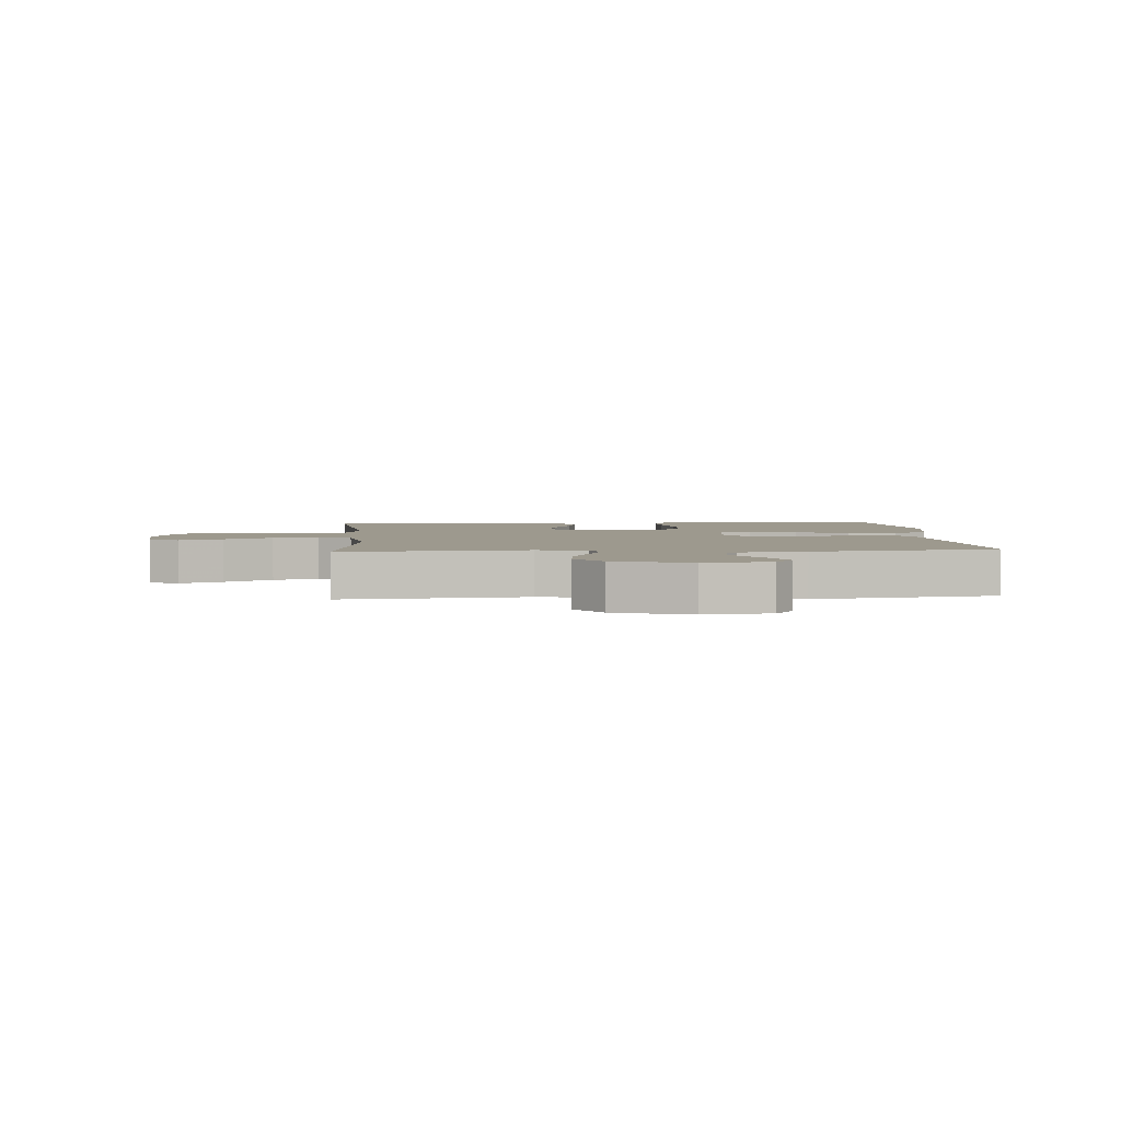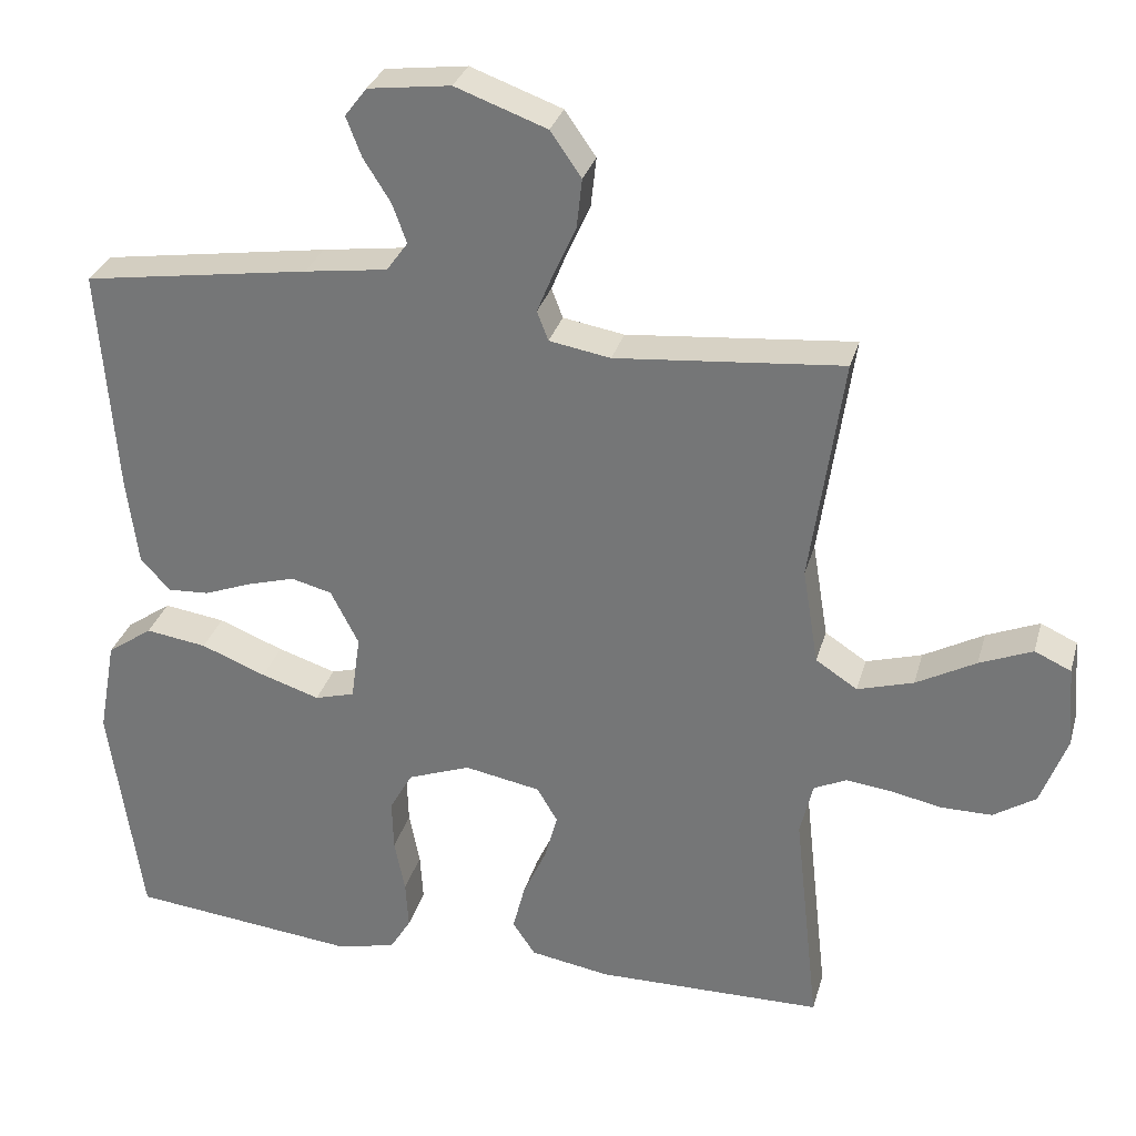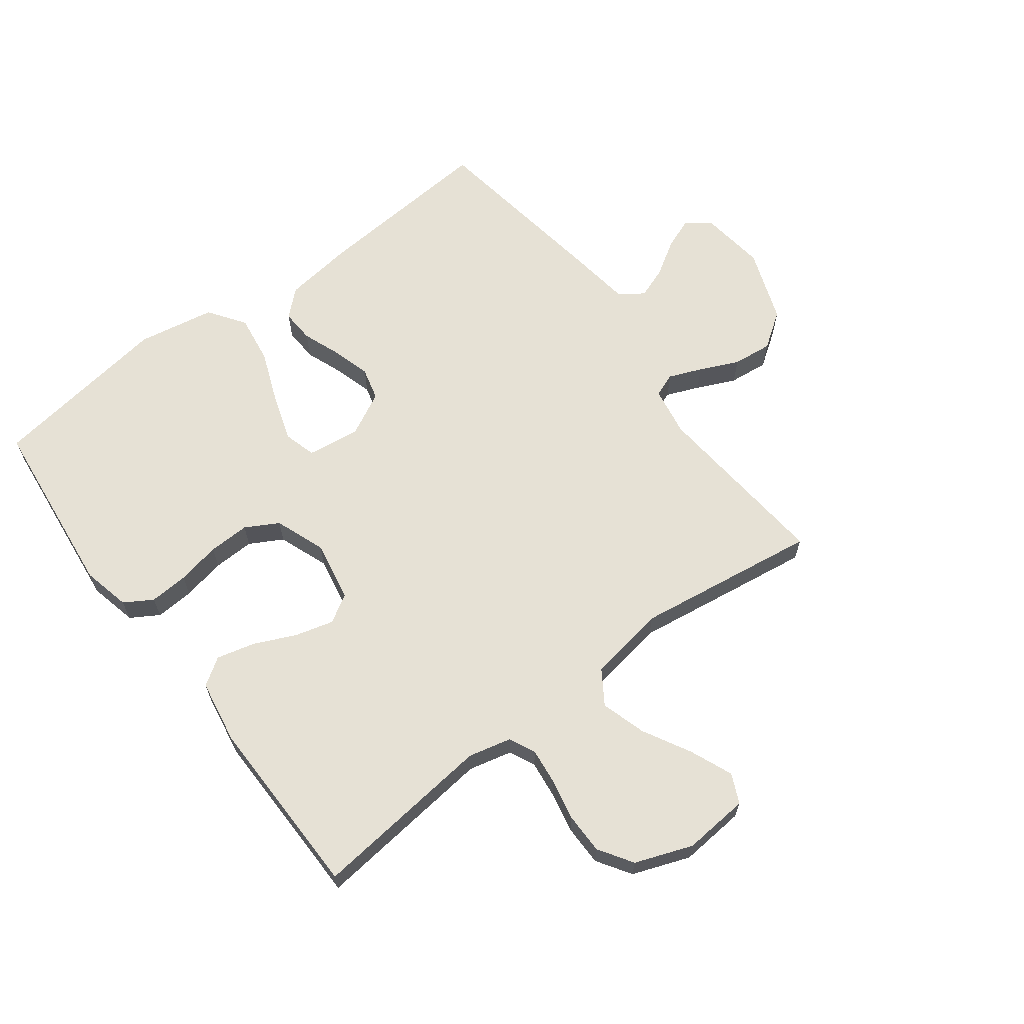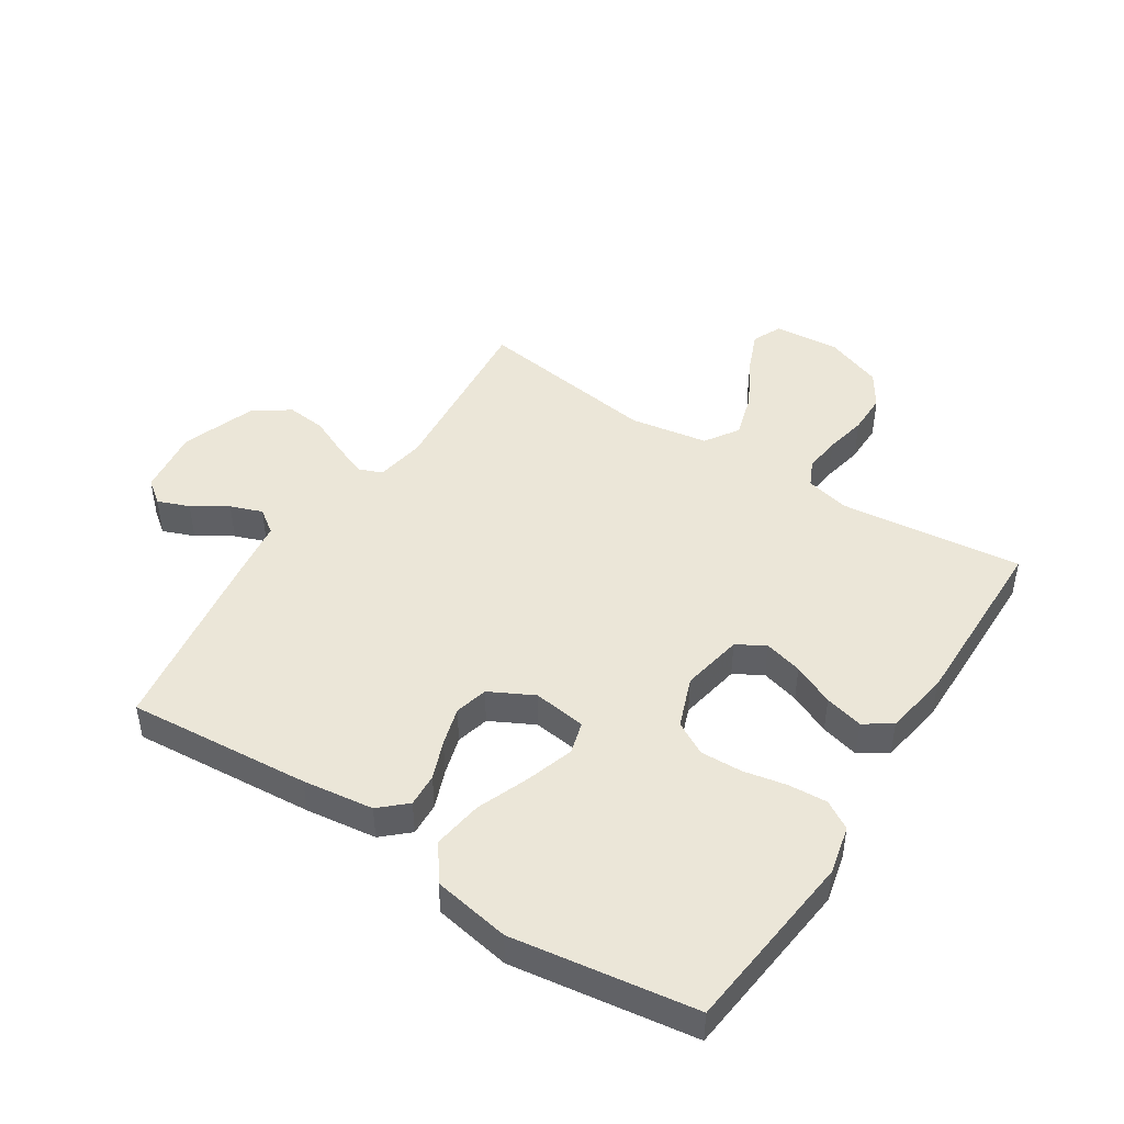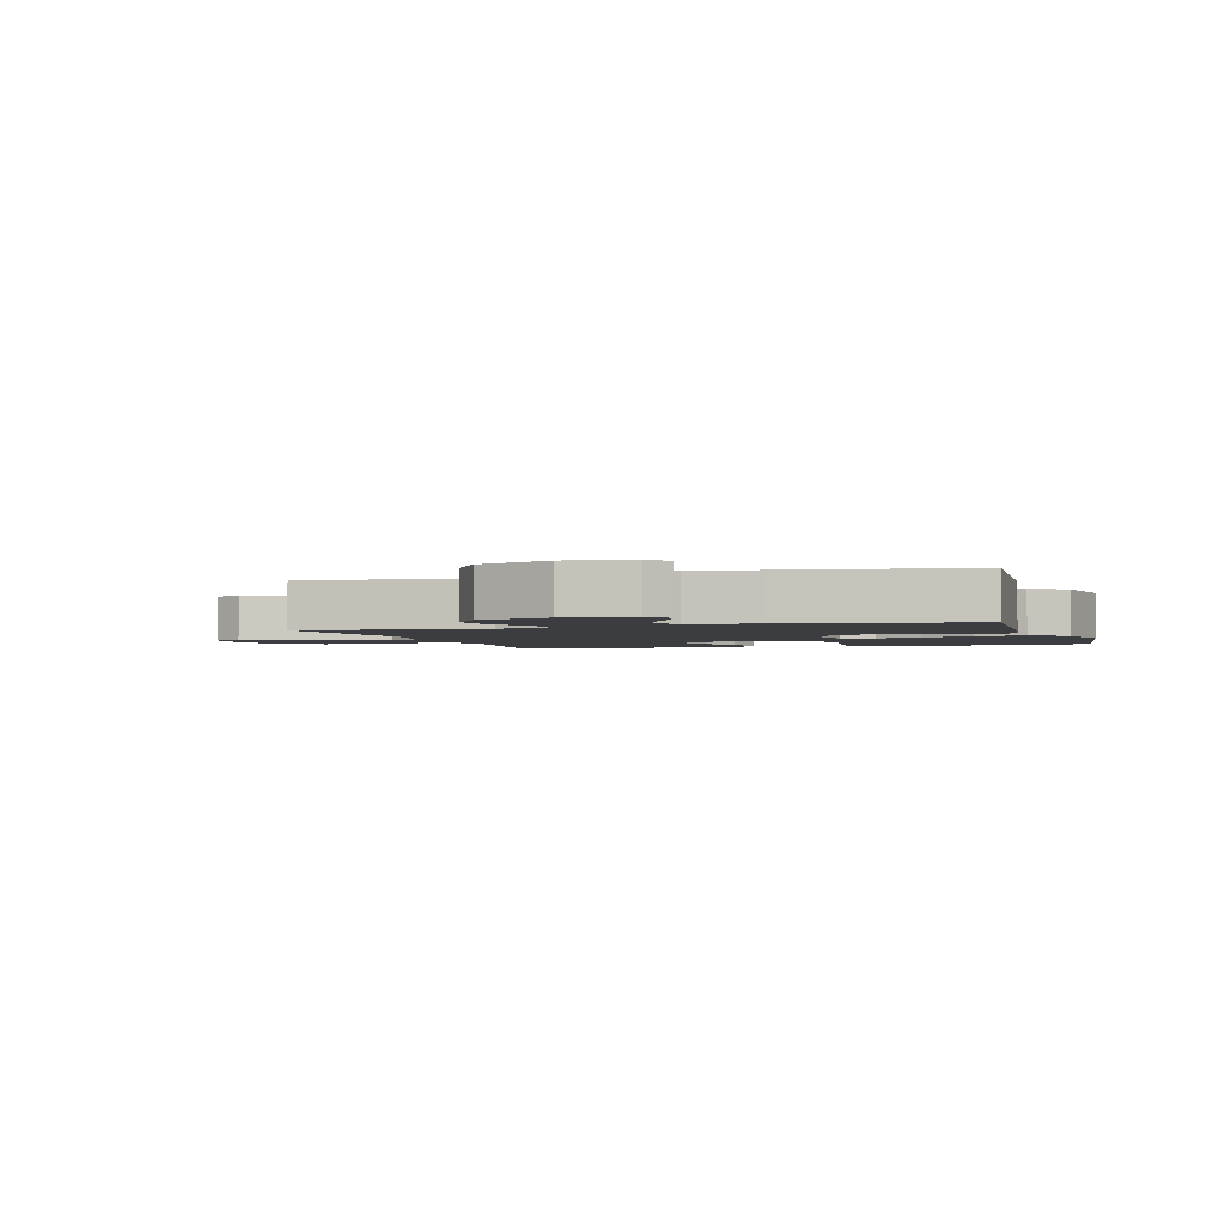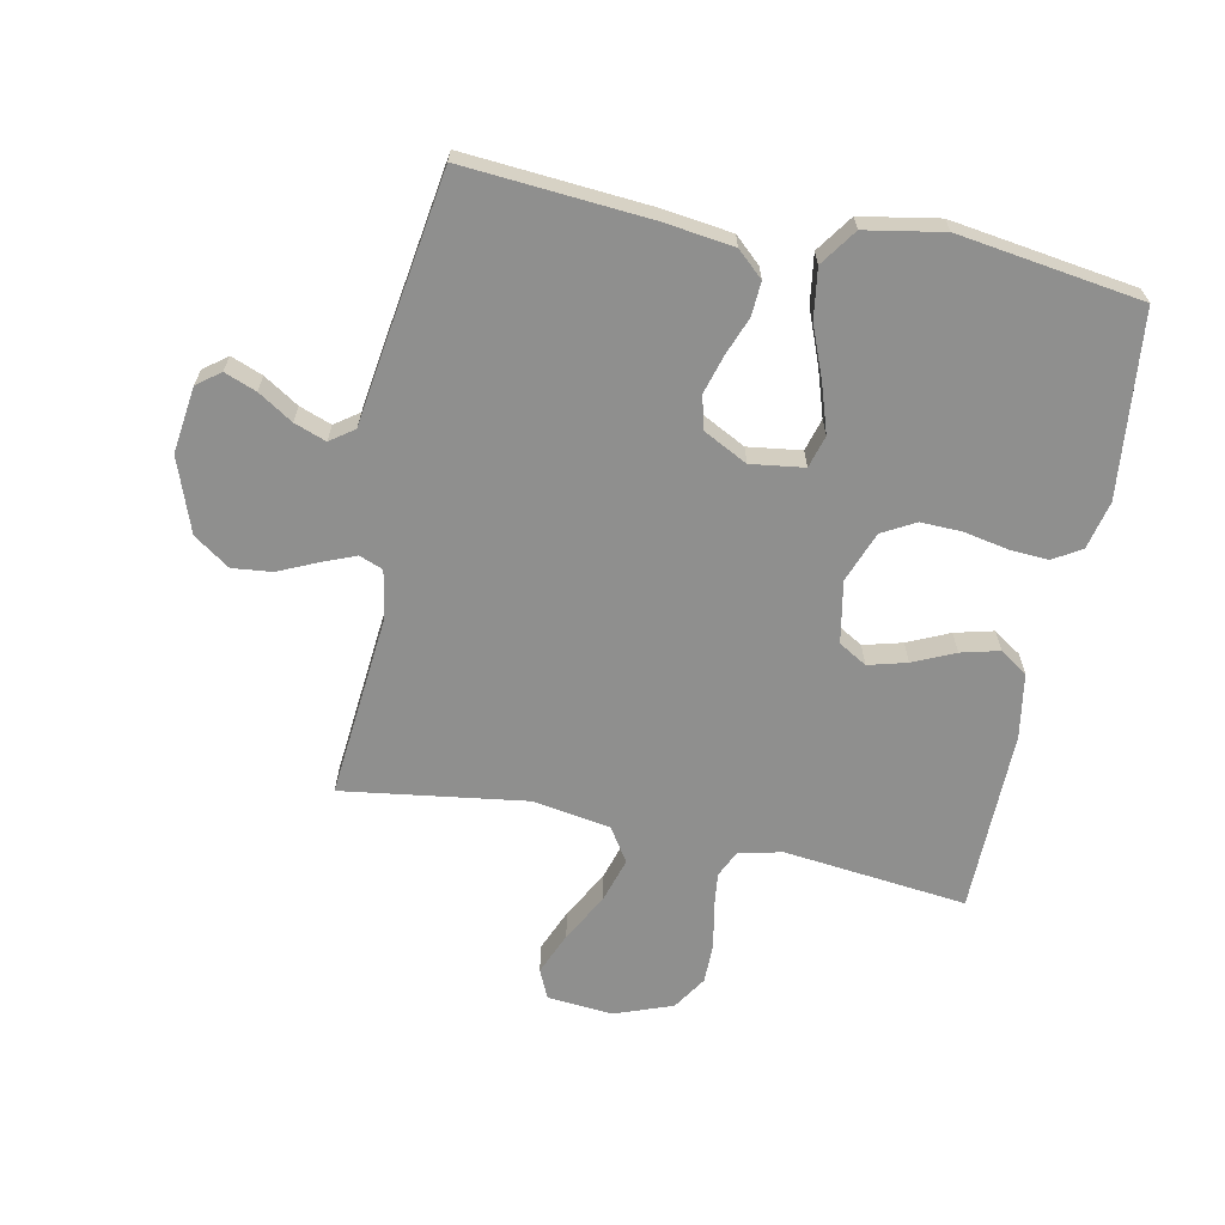
<metadata>
{"format":"obj","ext":"obj","renderer":"f3d","projection":"perspective","resolution":1024,"background":"white","views":[{"elev":3.3,"azim":-4.3,"up":"+Y"},{"elev":30.4,"azim":-165.2,"up":"+Z"},{"elev":64.7,"azim":-127.1,"up":"+Y"},{"elev":46.1,"azim":122.7,"up":"+Y"},{"elev":-2.4,"azim":17.4,"up":"+Y"},{"elev":-65.3,"azim":78.4,"up":"+Y"}]}
</metadata>
<code>
v -0.5 0.07 -0.5
v -0.467 0.07 -0.2
v -0.484 0.07 -0.129
v -0.527 0.07 -0.109
v -0.587 0.07 -0.116
v -0.655 0.07 -0.13
v -0.722 0.07 -0.13
v -0.778 0.07 -0.094
v -0.813 0.07 0
v -0.804 0.07 0.108
v -0.756 0.07 0.13
v -0.686 0.07 0.101
v -0.607 0.07 0.058
v -0.533 0.07 0.036
v -0.478 0.07 0.072
v -0.457 0.07 0.2
v -0.5 0.07 0.5
v -0.2 0.07 0.473
v -0.119 0.07 0.487
v -0.104 0.07 0.526
v -0.126 0.07 0.58
v -0.155 0.07 0.644
v -0.162 0.07 0.709
v -0.121 0.07 0.768
v 0 0.07 0.812
v 0.109 0.07 0.798
v 0.138 0.07 0.76
v 0.118 0.07 0.708
v 0.082 0.07 0.651
v 0.063 0.07 0.599
v 0.091 0.07 0.56
v 0.2 0.07 0.545
v 0.5 0.07 0.5
v 0.477 0.07 0.2
v 0.462 0.07 0.084
v 0.423 0.07 0.041
v 0.368 0.07 0.044
v 0.305 0.07 0.068
v 0.242 0.07 0.086
v 0.188 0.07 0.072
v 0.151 0.07 0
v 0.163 0.07 -0.087
v 0.216 0.07 -0.102
v 0.293 0.07 -0.077
v 0.379 0.07 -0.043
v 0.46 0.07 -0.031
v 0.52 0.07 -0.073
v 0.543 0.07 -0.2
v 0.5 0.07 -0.5
v 0.2 0.07 -0.533
v 0.121 0.07 -0.515
v 0.093 0.07 -0.469
v 0.097 0.07 -0.405
v 0.111 0.07 -0.334
v 0.113 0.07 -0.266
v 0.083 0.07 -0.212
v 0 0.07 -0.181
v -0.101 0.07 -0.2
v -0.128 0.07 -0.246
v -0.111 0.07 -0.309
v -0.08 0.07 -0.377
v -0.064 0.07 -0.44
v -0.094 0.07 -0.485
v -0.2 0.07 -0.503
v -0.5 0 -0.5
v -0.467 0 -0.2
v -0.484 0 -0.129
v -0.527 0 -0.109
v -0.587 0 -0.116
v -0.655 0 -0.13
v -0.722 0 -0.13
v -0.778 0 -0.094
v -0.813 0 0
v -0.804 0 0.108
v -0.756 0 0.13
v -0.686 0 0.101
v -0.607 0 0.058
v -0.533 0 0.036
v -0.478 0 0.072
v -0.457 0 0.2
v -0.5 0 0.5
v -0.2 0 0.473
v -0.119 0 0.487
v -0.104 0 0.526
v -0.126 0 0.58
v -0.155 0 0.644
v -0.162 0 0.709
v -0.121 0 0.768
v 0 0 0.812
v 0.109 0 0.798
v 0.138 0 0.76
v 0.118 0 0.708
v 0.082 0 0.651
v 0.063 0 0.599
v 0.091 0 0.56
v 0.2 0 0.545
v 0.5 0 0.5
v 0.477 0 0.2
v 0.462 0 0.084
v 0.423 0 0.041
v 0.368 0 0.044
v 0.305 0 0.068
v 0.242 0 0.086
v 0.188 0 0.072
v 0.151 0 0
v 0.163 0 -0.087
v 0.216 0 -0.102
v 0.293 0 -0.077
v 0.379 0 -0.043
v 0.46 0 -0.031
v 0.52 0 -0.073
v 0.543 0 -0.2
v 0.5 0 -0.5
v 0.2 0 -0.533
v 0.121 0 -0.515
v 0.093 0 -0.469
v 0.097 0 -0.405
v 0.111 0 -0.334
v 0.113 0 -0.266
v 0.083 0 -0.212
v 0 0 -0.181
v -0.101 0 -0.2
v -0.128 0 -0.246
v -0.111 0 -0.309
v -0.08 0 -0.377
v -0.064 0 -0.44
v -0.094 0 -0.485
v -0.2 0 -0.503
f 63 64 1 2
f 60 61 62 63
f 59 60 63 2
f 58 59 2 3
f 57 58 3 4
f 51 52 53 54
f 51 54 55
f 50 51 55
f 49 50 55
f 48 49 55 56
f 44 45 46 47
f 43 44 47 48
f 42 43 48 56
f 35 36 37 38
f 35 38 39
f 34 35 39
f 31 32 33 34
f 31 34 39 40
f 26 27 28 29
f 26 29 30
f 25 26 30
f 24 25 30
f 21 22 23 24
f 20 21 24 30
f 19 20 30 31
f 16 17 18
f 15 16 18 19
f 10 11 12 13
f 10 13 14
f 9 10 14
f 8 9 14
f 5 6 7 8
f 4 5 8 14
f 57 4 14 15
f 41 42 56 57
f 31 40 41 57
f 15 19 31 57
f 66 65 128 127
f 127 126 125 124
f 66 127 124 123
f 67 66 123 122
f 68 67 122 121
f 118 117 116 115
f 119 118 115
f 119 115 114
f 119 114 113
f 120 119 113 112
f 111 110 109 108
f 112 111 108 107
f 120 112 107 106
f 102 101 100 99
f 103 102 99
f 103 99 98
f 98 97 96 95
f 104 103 98 95
f 93 92 91 90
f 94 93 90
f 94 90 89
f 94 89 88
f 88 87 86 85
f 94 88 85 84
f 95 94 84 83
f 82 81 80
f 83 82 80 79
f 77 76 75 74
f 78 77 74
f 78 74 73
f 78 73 72
f 72 71 70 69
f 78 72 69 68
f 79 78 68 121
f 121 120 106 105
f 121 105 104 95
f 121 95 83 79
f 1 65 66 2
f 2 66 67 3
f 3 67 68 4
f 4 68 69 5
f 5 69 70 6
f 6 70 71 7
f 7 71 72 8
f 8 72 73 9
f 9 73 74 10
f 10 74 75 11
f 11 75 76 12
f 12 76 77 13
f 13 77 78 14
f 14 78 79 15
f 15 79 80 16
f 16 80 81 17
f 17 81 82 18
f 18 82 83 19
f 19 83 84 20
f 20 84 85 21
f 21 85 86 22
f 22 86 87 23
f 23 87 88 24
f 24 88 89 25
f 25 89 90 26
f 26 90 91 27
f 27 91 92 28
f 28 92 93 29
f 29 93 94 30
f 30 94 95 31
f 31 95 96 32
f 32 96 97 33
f 33 97 98 34
f 34 98 99 35
f 35 99 100 36
f 36 100 101 37
f 37 101 102 38
f 38 102 103 39
f 39 103 104 40
f 40 104 105 41
f 41 105 106 42
f 42 106 107 43
f 43 107 108 44
f 44 108 109 45
f 45 109 110 46
f 46 110 111 47
f 47 111 112 48
f 48 112 113 49
f 49 113 114 50
f 50 114 115 51
f 51 115 116 52
f 52 116 117 53
f 53 117 118 54
f 54 118 119 55
f 55 119 120 56
f 56 120 121 57
f 57 121 122 58
f 58 122 123 59
f 59 123 124 60
f 60 124 125 61
f 61 125 126 62
f 62 126 127 63
f 63 127 128 64
f 64 128 65 1

</code>
